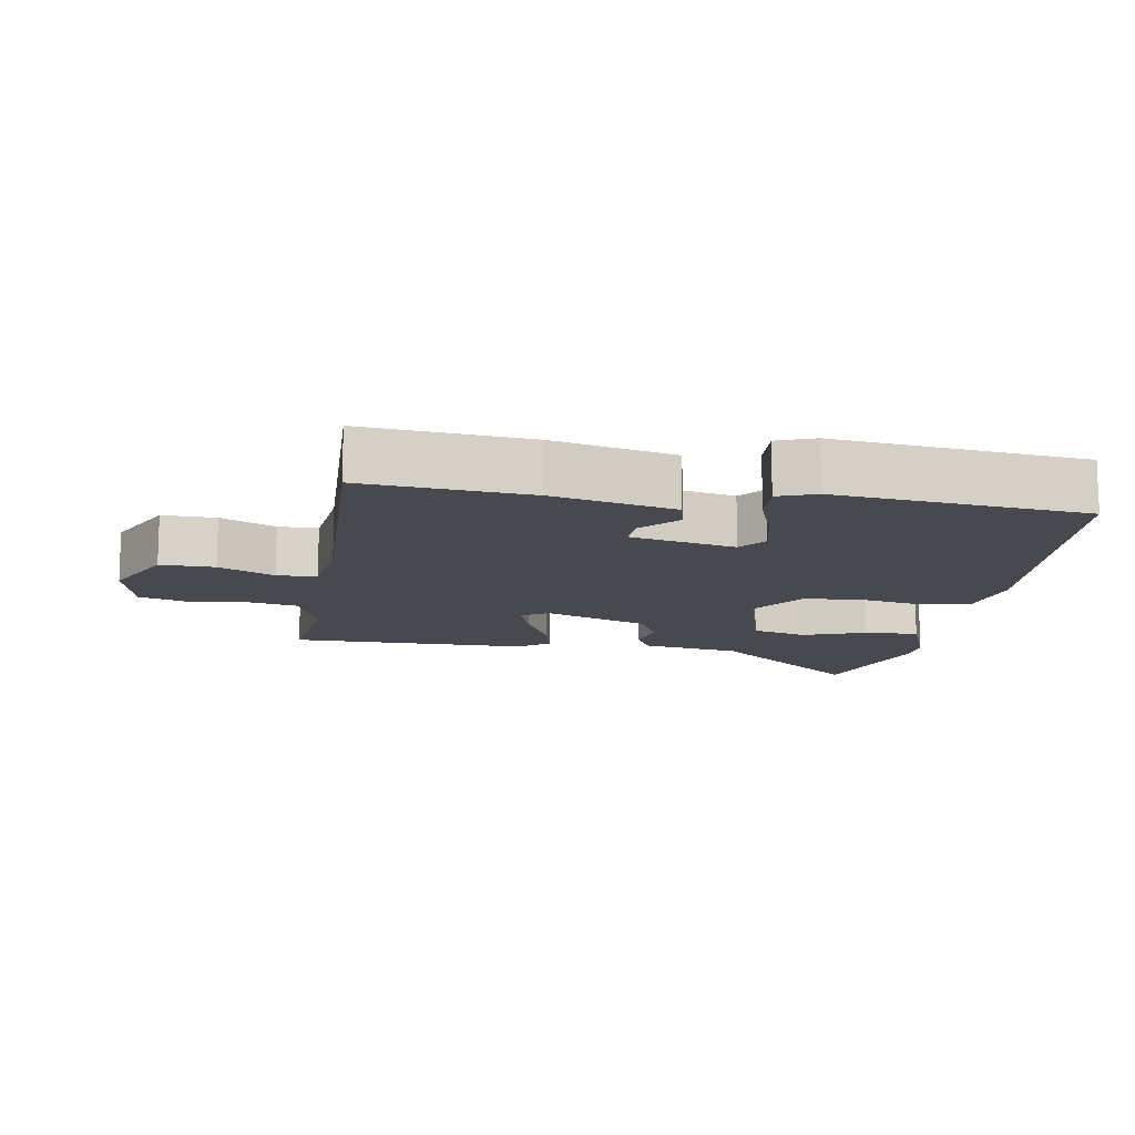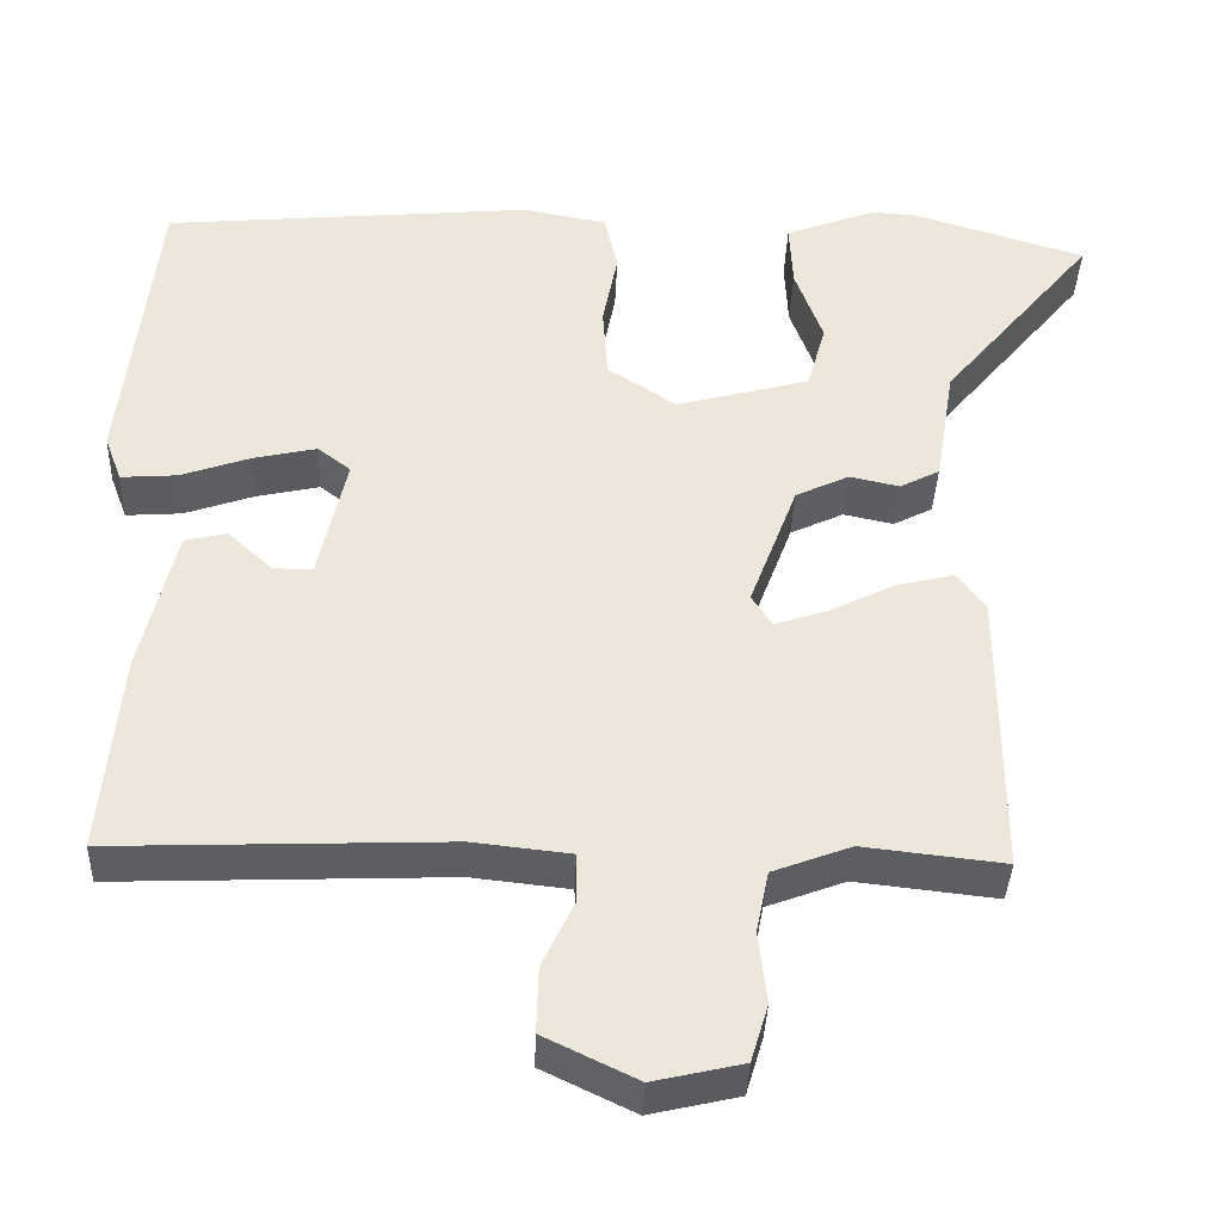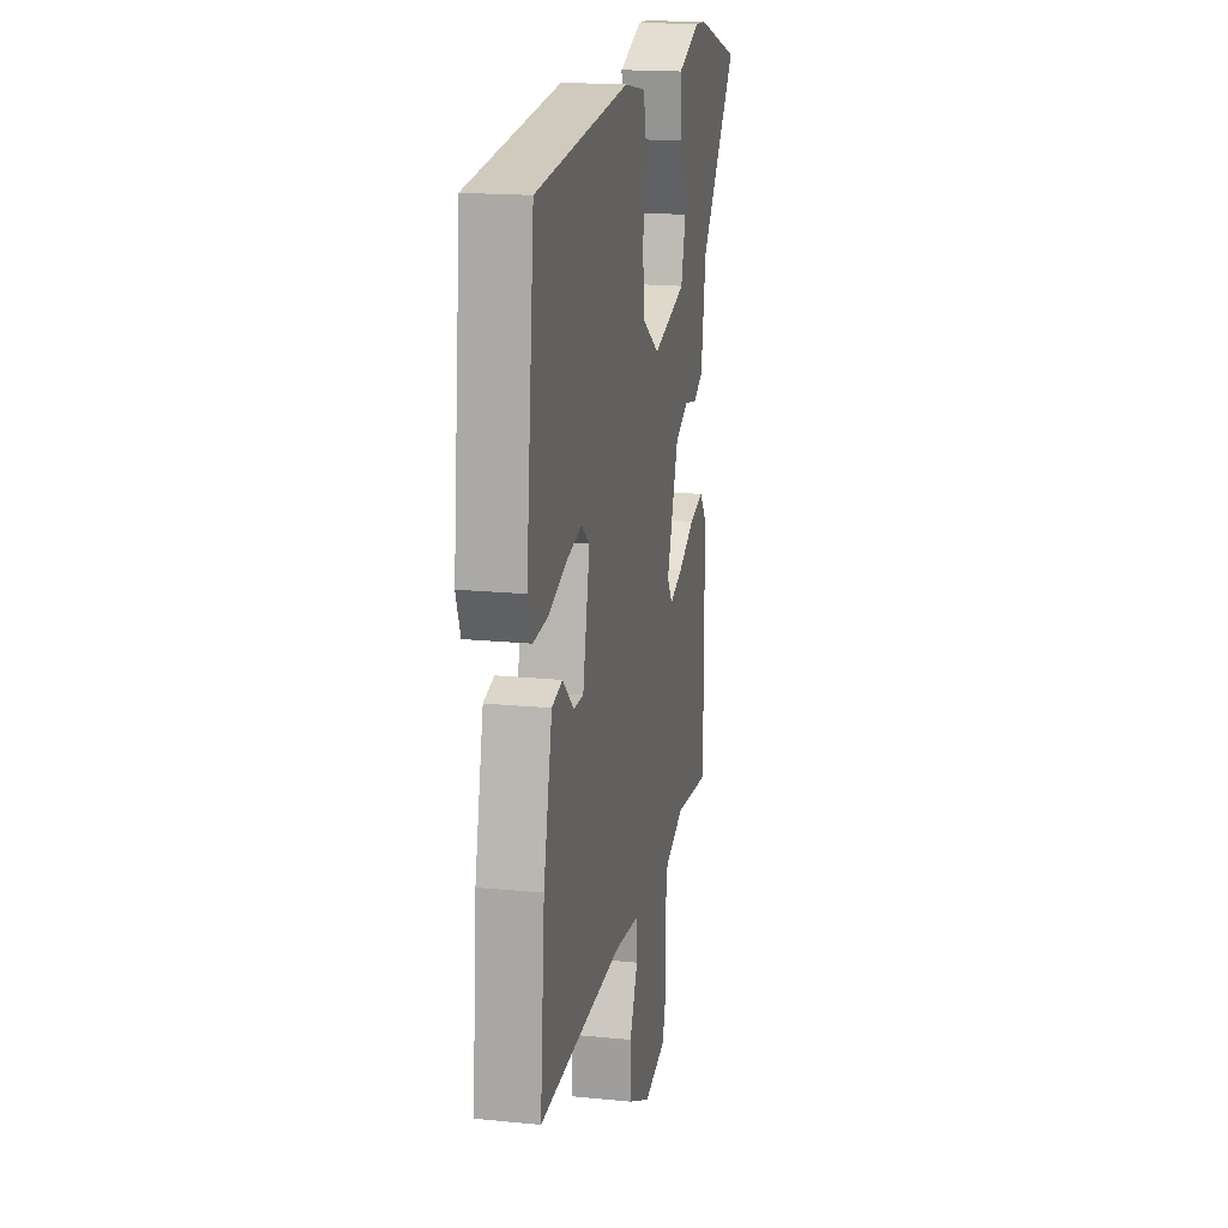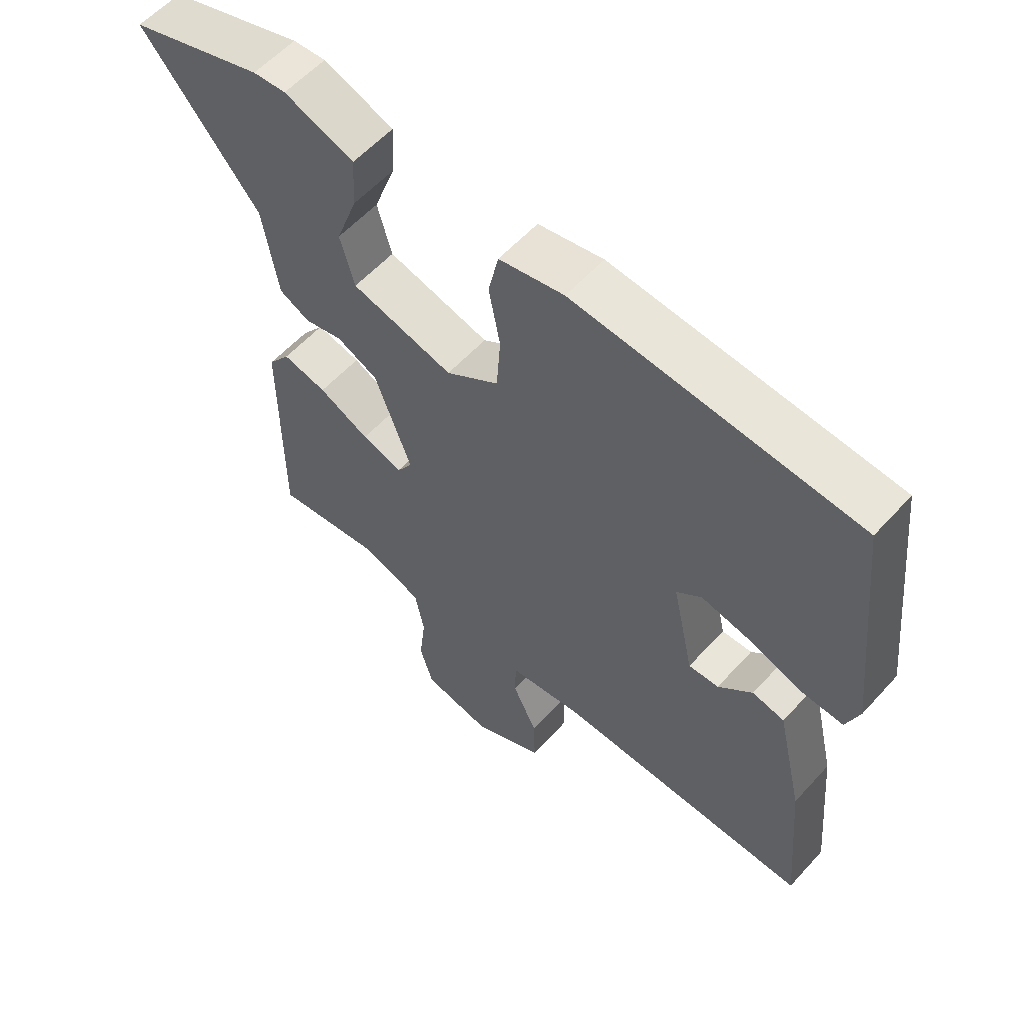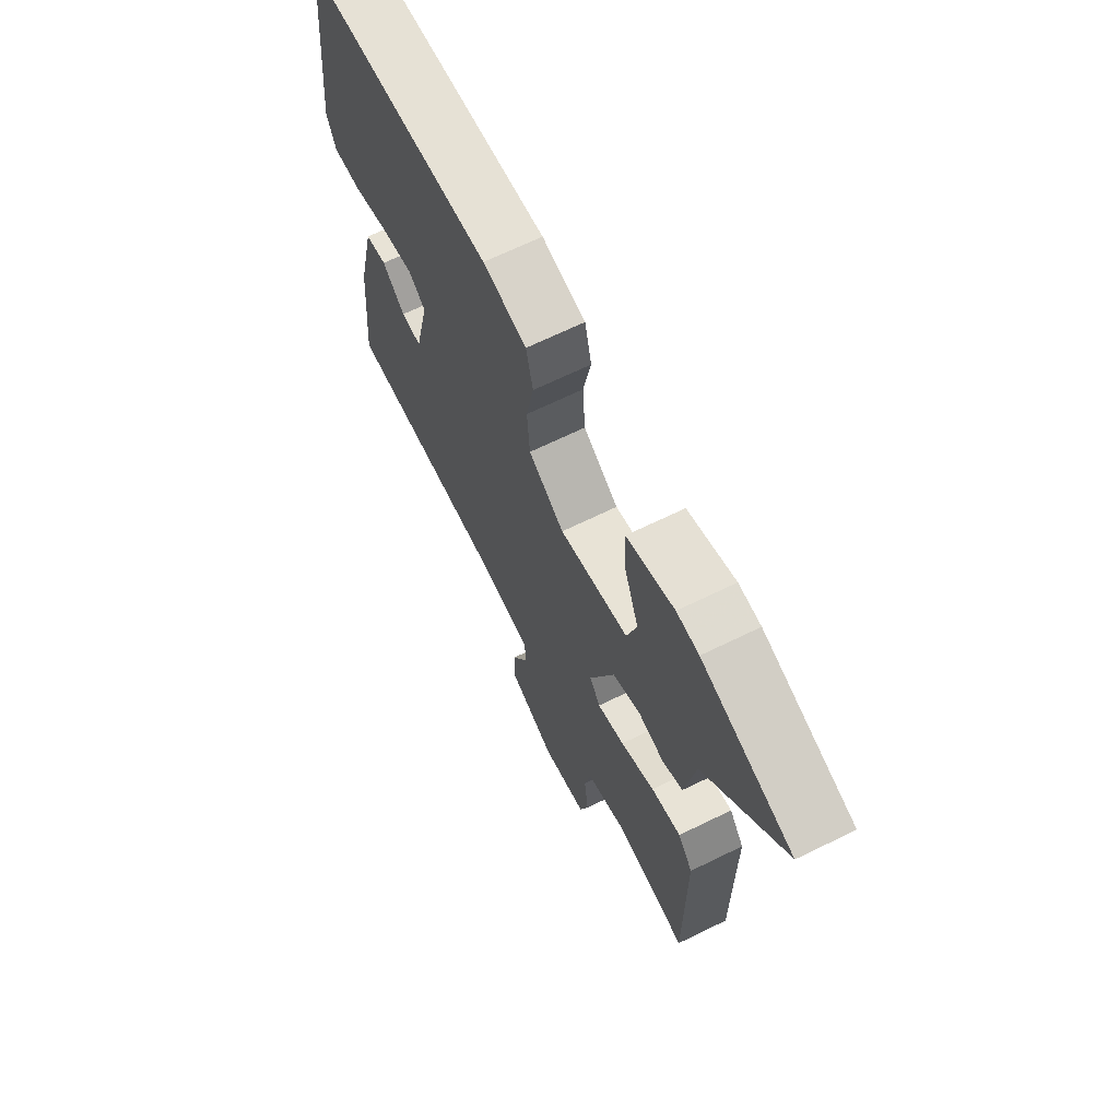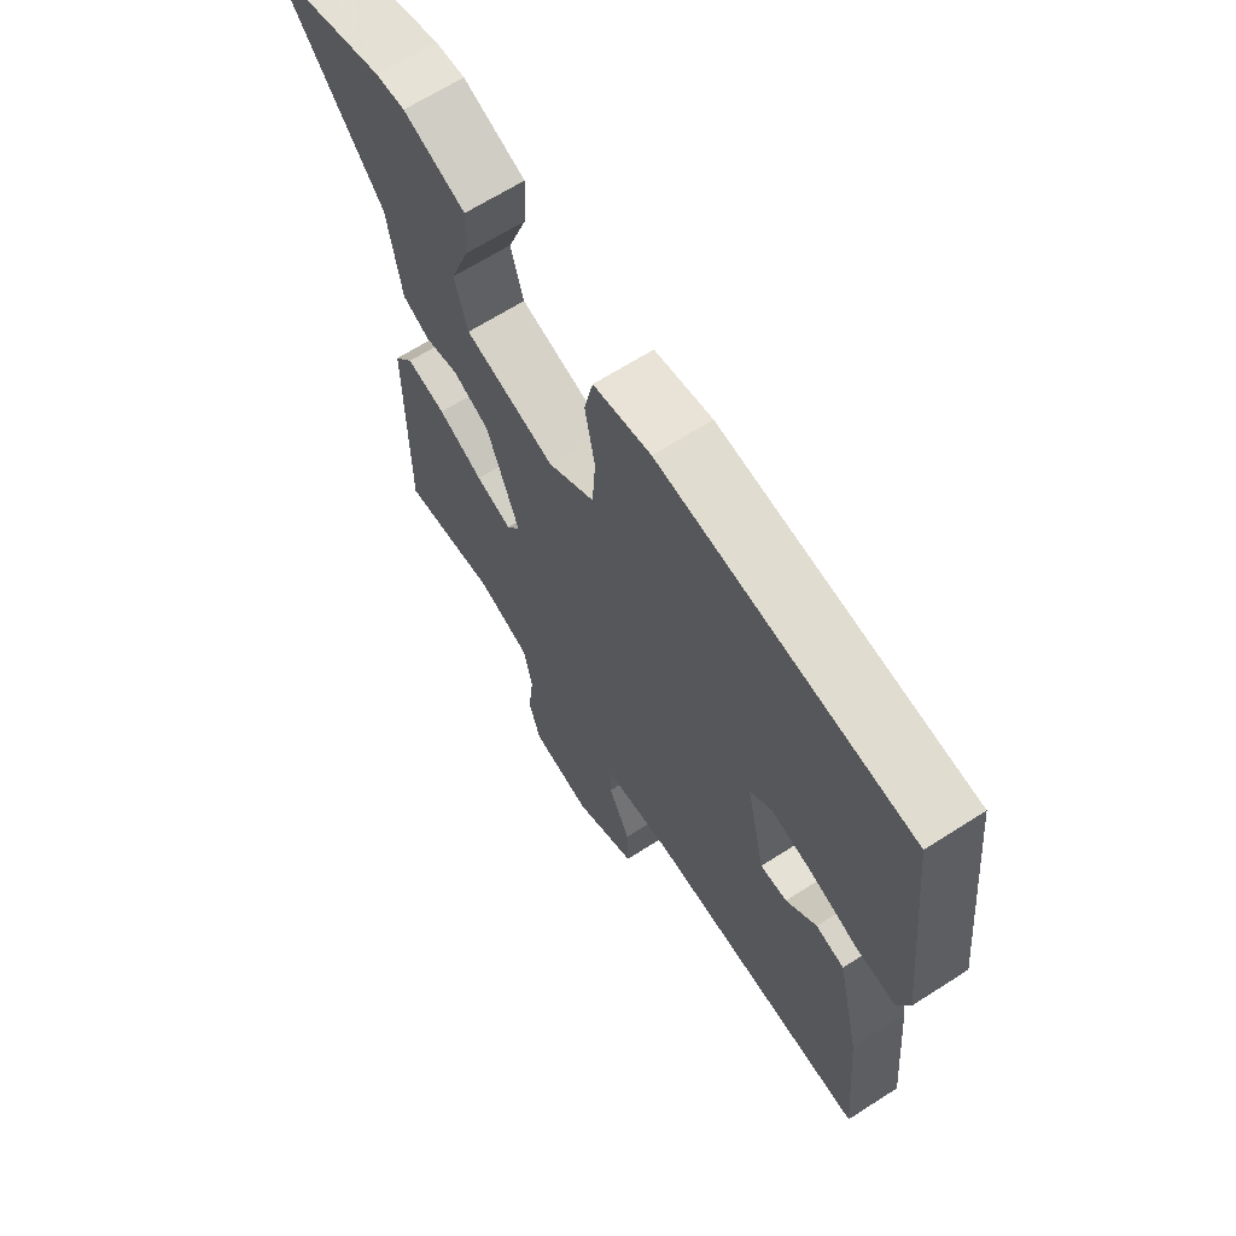
<metadata>
{"format":"obj","ext":"obj","renderer":"f3d","projection":"perspective","resolution":1024,"background":"white","views":[{"elev":-12.7,"azim":-99.4,"up":"+Y"},{"elev":-38.1,"azim":-2.2,"up":"+Z"},{"elev":17.8,"azim":-78.9,"up":"+Z"},{"elev":57.6,"azim":-138.4,"up":"+Z"},{"elev":67.6,"azim":63.9,"up":"+Z"},{"elev":65.7,"azim":-122.8,"up":"+Z"}]}
</metadata>
<code>
v -0.499 0.07 -0.481
v -0.477 0.07 -0.236
v -0.435 0.07 -0.056
v -0.384 0.07 -0.044
v -0.33 0.07 -0.094
v -0.282 0.07 -0.095
v -0.248 0.07 0.059
v -0.288 0.07 0.09
v -0.364 0.07 0.073
v -0.45 0.07 0.043
v -0.518 0.07 0.038
v -0.539 0.07 0.094
v -0.499 0.07 0.463
v -0.05 0.07 0.505
v 0.053 0.07 0.486
v 0.069 0.07 0.414
v 0.051 0.07 0.32
v 0.057 0.07 0.231
v 0.141 0.07 0.176
v 0.303 0.07 0.22
v 0.326 0.07 0.302
v 0.292 0.07 0.395
v 0.288 0.07 0.476
v 0.399 0.07 0.518
v 0.451 0.07 0.515
v 0.664 0.07 0.45
v 0.478 0.07 0.225
v 0.454 0.07 0.079
v 0.406 0.07 0.054
v 0.345 0.07 0.067
v 0.28 0.07 0.036
v 0.222 0.07 -0.12
v 0.247 0.07 -0.159
v 0.311 0.07 -0.137
v 0.391 0.07 -0.097
v 0.461 0.07 -0.08
v 0.496 0.07 -0.126
v 0.496 0.07 -0.479
v 0.325 0.07 -0.46
v 0.23 0.07 -0.496
v 0.215 0.07 -0.571
v 0.225 0.07 -0.658
v 0.204 0.07 -0.728
v 0.096 0.07 -0.753
v -0.016 0.07 -0.699
v -0.014 0.07 -0.619
v 0.025 0.07 -0.537
v 0.024 0.07 -0.478
v -0.095 0.07 -0.465
v -0.499 0 -0.481
v -0.477 0 -0.236
v -0.435 0 -0.056
v -0.384 0 -0.044
v -0.33 0 -0.094
v -0.282 0 -0.095
v -0.248 0 0.059
v -0.288 0 0.09
v -0.364 0 0.073
v -0.45 0 0.043
v -0.518 0 0.038
v -0.539 0 0.094
v -0.499 0 0.463
v -0.05 0 0.505
v 0.053 0 0.486
v 0.069 0 0.414
v 0.051 0 0.32
v 0.057 0 0.231
v 0.141 0 0.176
v 0.303 0 0.22
v 0.326 0 0.302
v 0.292 0 0.395
v 0.288 0 0.476
v 0.399 0 0.518
v 0.451 0 0.515
v 0.664 0 0.45
v 0.478 0 0.225
v 0.454 0 0.079
v 0.406 0 0.054
v 0.345 0 0.067
v 0.28 0 0.036
v 0.222 0 -0.12
v 0.247 0 -0.159
v 0.311 0 -0.137
v 0.391 0 -0.097
v 0.461 0 -0.08
v 0.496 0 -0.126
v 0.496 0 -0.479
v 0.325 0 -0.46
v 0.23 0 -0.496
v 0.215 0 -0.571
v 0.225 0 -0.658
v 0.204 0 -0.728
v 0.096 0 -0.753
v -0.016 0 -0.699
v -0.014 0 -0.619
v 0.025 0 -0.537
v 0.024 0 -0.478
v -0.095 0 -0.465
f 44 45 46 47
f 44 47 48
f 41 42 43 44
f 40 41 44 48
f 39 40 48 49
f 37 38 39
f 34 35 36 37
f 33 34 37 39
f 32 33 39 49
f 27 28 29 30
f 27 30 31
f 26 27 31
f 25 26 31
f 21 22 23 24
f 20 21 24 25
f 14 15 16 17
f 14 17 18
f 13 14 18
f 12 13 18 19
f 9 10 11 12
f 8 9 12
f 2 3 4 5
f 2 5 6
f 1 2 6
f 49 1 6
f 32 49 6 7
f 20 25 31 32
f 19 20 32 7
f 8 12 19
f 7 8 19
f 96 95 94 93
f 97 96 93
f 93 92 91 90
f 97 93 90 89
f 98 97 89 88
f 88 87 86
f 86 85 84 83
f 88 86 83 82
f 98 88 82 81
f 79 78 77 76
f 80 79 76
f 80 76 75
f 80 75 74
f 73 72 71 70
f 74 73 70 69
f 66 65 64 63
f 67 66 63
f 67 63 62
f 68 67 62 61
f 61 60 59 58
f 61 58 57
f 54 53 52 51
f 55 54 51
f 55 51 50
f 55 50 98
f 56 55 98 81
f 81 80 74 69
f 56 81 69 68
f 68 61 57
f 68 57 56
f 1 50 51 2
f 2 51 52 3
f 3 52 53 4
f 4 53 54 5
f 5 54 55 6
f 6 55 56 7
f 7 56 57 8
f 8 57 58 9
f 9 58 59 10
f 10 59 60 11
f 11 60 61 12
f 12 61 62 13
f 13 62 63 14
f 14 63 64 15
f 15 64 65 16
f 16 65 66 17
f 17 66 67 18
f 18 67 68 19
f 19 68 69 20
f 20 69 70 21
f 21 70 71 22
f 22 71 72 23
f 23 72 73 24
f 24 73 74 25
f 25 74 75 26
f 26 75 76 27
f 27 76 77 28
f 28 77 78 29
f 29 78 79 30
f 30 79 80 31
f 31 80 81 32
f 32 81 82 33
f 33 82 83 34
f 34 83 84 35
f 35 84 85 36
f 36 85 86 37
f 37 86 87 38
f 38 87 88 39
f 39 88 89 40
f 40 89 90 41
f 41 90 91 42
f 42 91 92 43
f 43 92 93 44
f 44 93 94 45
f 45 94 95 46
f 46 95 96 47
f 47 96 97 48
f 48 97 98 49
f 49 98 50 1

</code>
